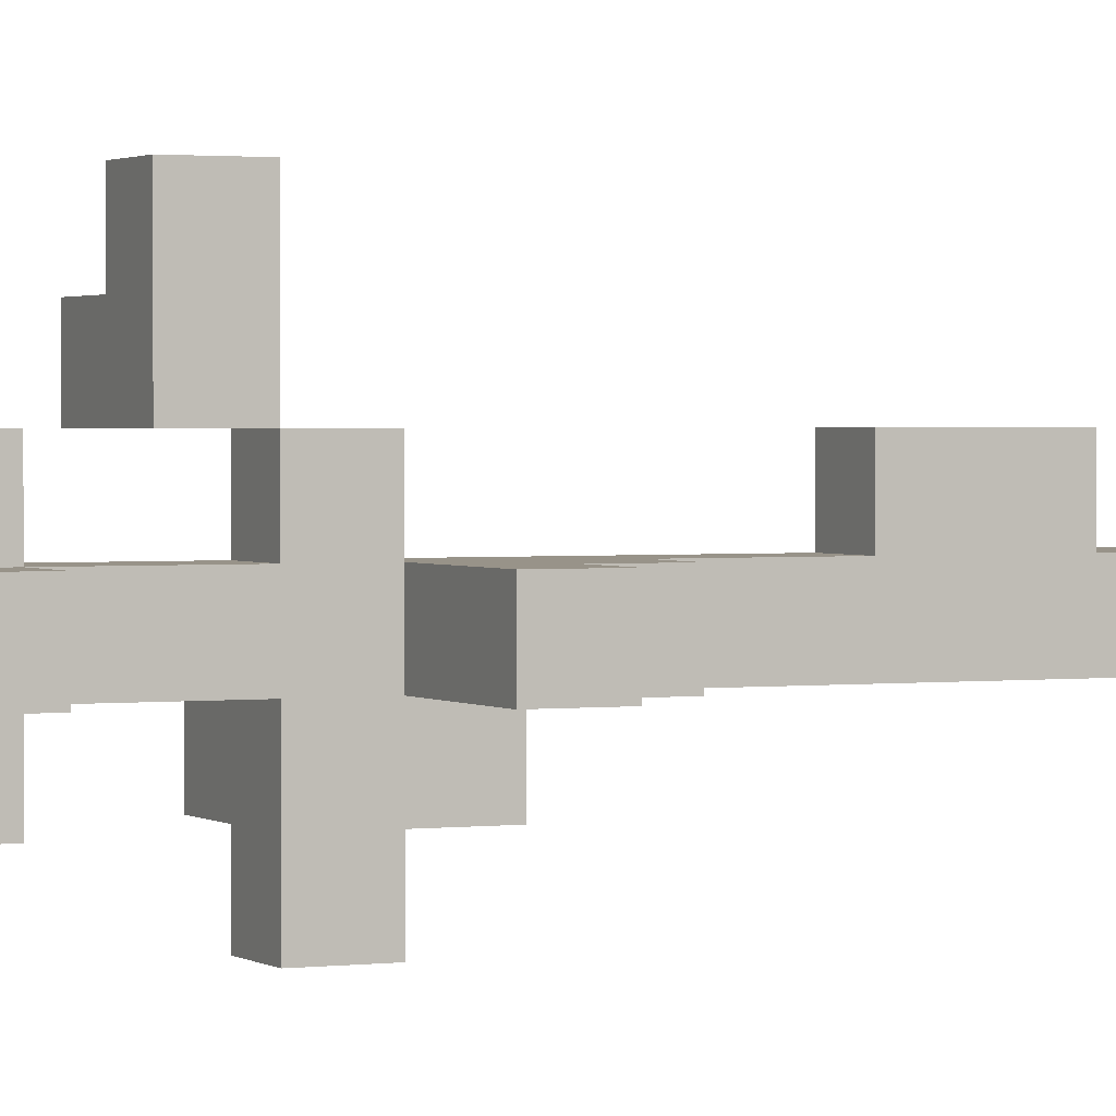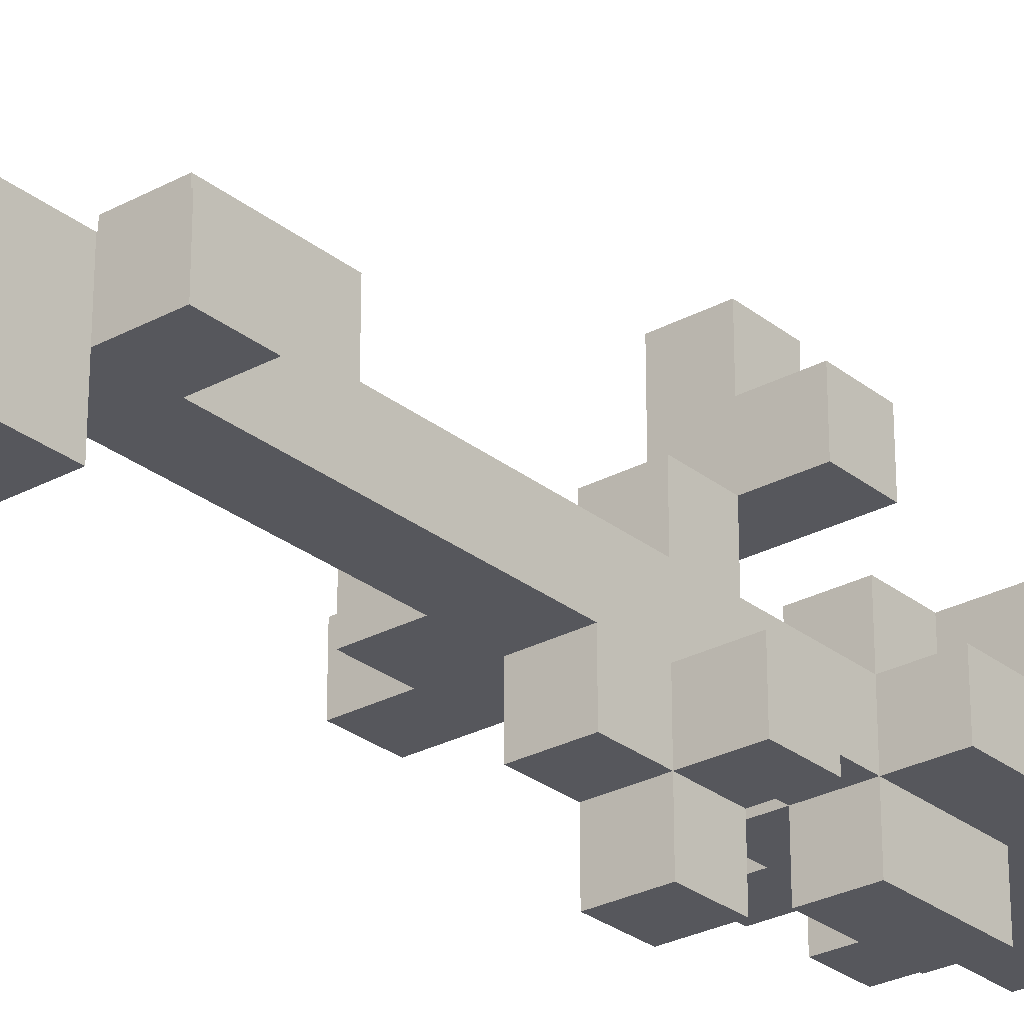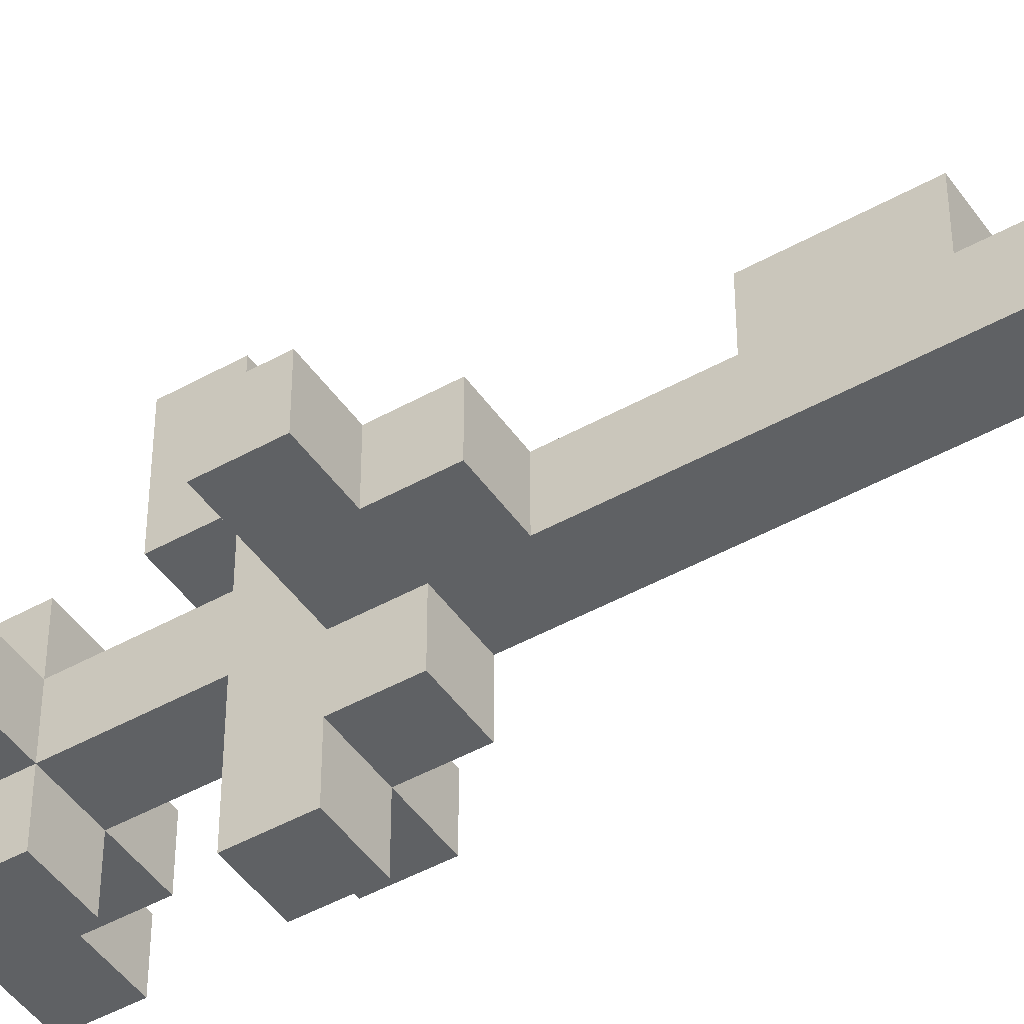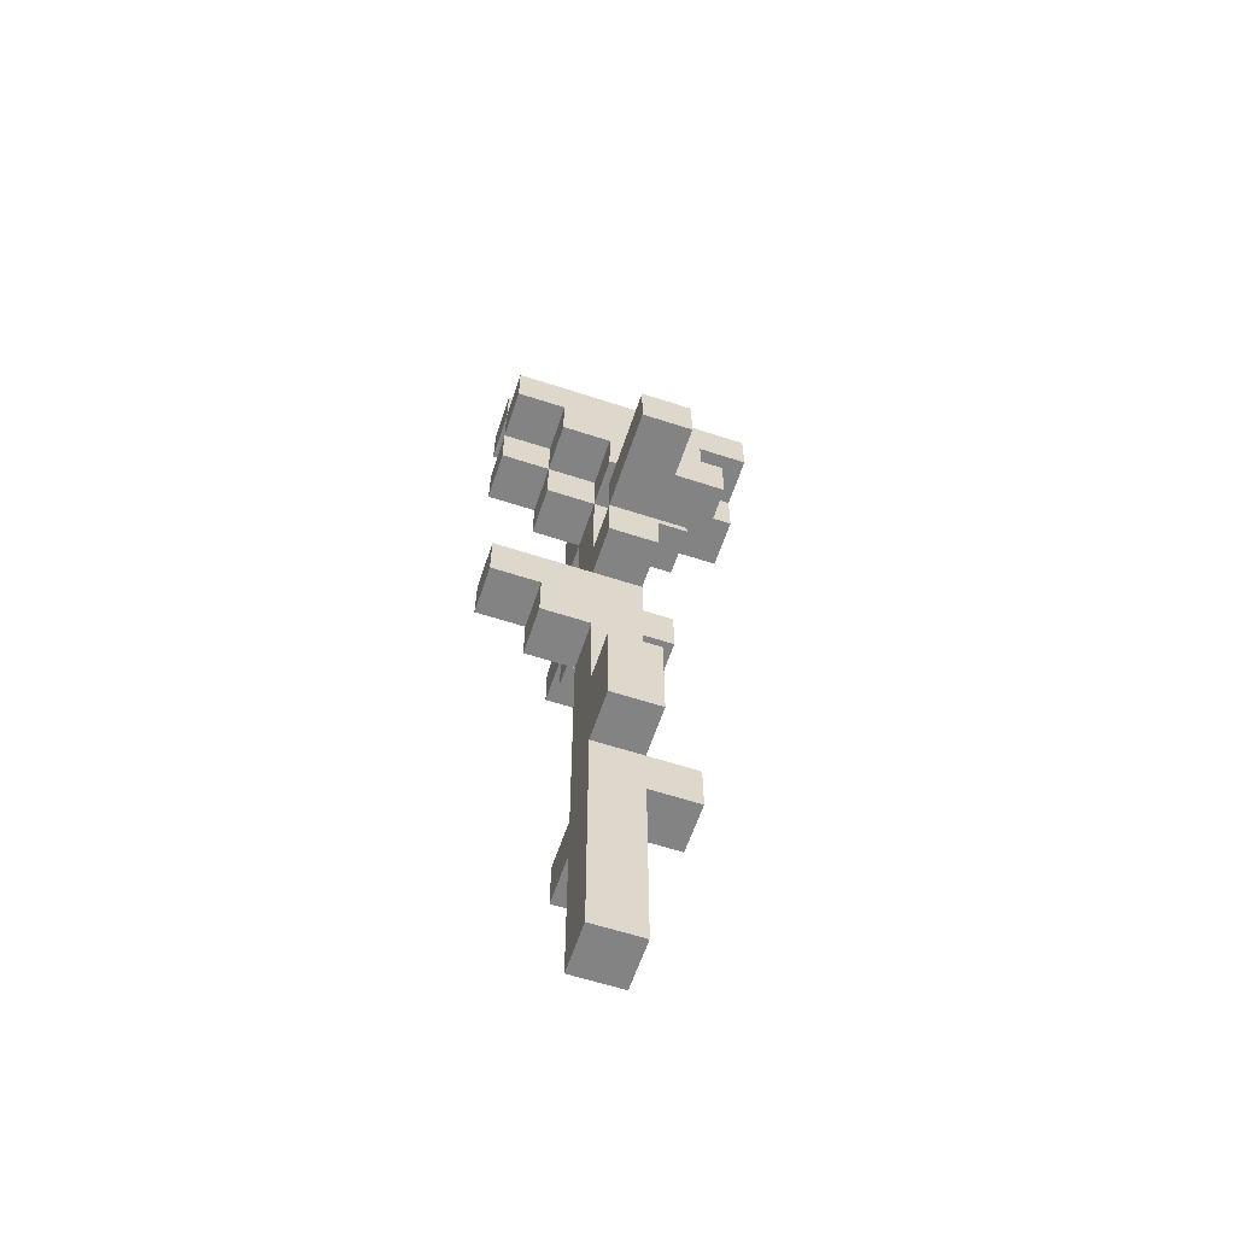
<metadata>
{"format":"obj","ext":"obj","renderer":"f3d","projection":"perspective","resolution":1024,"background":"white","views":[{"elev":1.6,"azim":-115.1,"up":"+Z"},{"elev":-27.6,"azim":39.7,"up":"+Z"},{"elev":-46.2,"azim":-57.3,"up":"+Z"},{"elev":-61.1,"azim":-18.4,"up":"+Y"}]}
</metadata>
<code>
v -0.2 1 -0.3
v -0.2 1 -0.4
v -0.2 1.1 -0.3
v -0.2 1.1 -0.4
v -0.2 1.5 -0.3
v -0.2 1.5 -0.4
v -0.2 1.6 -0.2
v -0.2 1.6 -0.3
v -0.2 1.6 -0.4
v -0.2 1.7 -0.2
v -0.2 1.7 -0.3
v -0.2 1.7 -0.4
v -0.2 1.8 -0.3
v -0.2 1.8 -0.4
v -0.1 0.9 -0.3
v -0.1 0.9 -0.4
v -0.1 1 -0.3
v -0.1 1 -0.4
v -0.1 1.4 -0.3
v -0.1 1.4 -0.4
v -0.1 1.5 -0.2
v -0.1 1.5 -0.3
v -0.1 1.5 -0.4
v -0.1 1.6 -0.2
v -0.1 1.6 -0.3
v -0.1 1.6 -0.4
v -0.1 1.7 -0.3
v -0.1 1.7 -0.4
v -0.1 1.8 -0.3
v -0.1 1.8 -0.4
v -0.1 1.9 -0.3
v -0.1 1.9 -0.4
v 0 0 -0.3
v 0 0 -0.4
v 0 0.3 -0.4
v 0 0.3 -0.5
v 0 0.4 -0.3
v 0 0.4 -0.4
v 0 0.4 -0.5
v 0 0.5 -0.2
v 0 0.5 -0.3
v 0 0.5 -0.4
v 0 0.6 -0.2
v 0 0.6 -0.3
v 0 0.7 -0.2
v 0 0.7 -0.3
v 0 0.9 -0.3
v 0 0.9 -0.4
v 0 1 -0.4
v 0 1 -0.5
v 0 1.1 -0.2
v 0 1.1 -0.3
v 0 1.1 -0.4
v 0 1.1 -0.5
v 0 1.1 -0.6
v 0 1.2 0
v 0 1.2 -0.2
v 0 1.2 -0.3
v 0 1.2 -0.4
v 0 1.2 -0.6
v 0 1.3 0
v 0 1.3 -0.2
v 0 1.3 -0.3
v 0 1.3 -0.4
v 0 1.4 -0.2
v 0 1.4 -0.3
v 0 1.4 -0.4
v 0 1.4 -0.5
v 0 1.5 -0.2
v 0 1.5 -0.3
v 0 1.5 -0.4
v 0 1.5 -0.5
v 0 1.6 -0.4
v 0 1.6 -0.5
v 0.1 0 -0.3
v 0.1 0 -0.4
v 0.1 0.3 -0.4
v 0.1 0.3 -0.5
v 0.1 0.4 -0.3
v 0.1 0.4 -0.4
v 0.1 0.4 -0.5
v 0.1 0.5 -0.2
v 0.1 0.5 -0.3
v 0.1 0.5 -0.4
v 0.1 0.6 -0.2
v 0.1 0.6 -0.3
v 0.1 0.7 -0.2
v 0.1 0.7 -0.3
v 0.1 1 -0.4
v 0.1 1 -0.5
v 0.1 1.1 -0.2
v 0.1 1.1 -0.3
v 0.1 1.1 -0.4
v 0.1 1.1 -0.5
v 0.1 1.1 -0.6
v 0.1 1.2 0
v 0.1 1.2 -0.1
v 0.1 1.2 -0.2
v 0.1 1.2 -0.3
v 0.1 1.2 -0.4
v 0.1 1.2 -0.5
v 0.1 1.2 -0.6
v 0.1 1.3 0
v 0.1 1.3 -0.1
v 0.1 1.3 -0.3
v 0.1 1.3 -0.4
v 0.1 1.4 -0.2
v 0.1 1.4 -0.3
v 0.1 1.4 -0.4
v 0.1 1.4 -0.5
v 0.1 1.5 -0.2
v 0.1 1.5 -0.3
v 0.1 1.5 -0.4
v 0.1 1.5 -0.5
v 0.1 1.6 -0.4
v 0.1 1.6 -0.5
v 0.2 0.4 -0.3
v 0.2 0.4 -0.4
v 0.2 0.5 -0.3
v 0.2 0.5 -0.4
v 0.2 1.1 -0.4
v 0.2 1.1 -0.5
v 0.2 1.2 -0.1
v 0.2 1.2 -0.2
v 0.2 1.2 -0.4
v 0.2 1.2 -0.5
v 0.2 1.3 -0.1
v 0.2 1.3 -0.2
v 0.2 1.4 -0.3
v 0.2 1.4 -0.4
v 0.2 1.5 -0.2
v 0.2 1.5 -0.3
v 0.2 1.5 -0.4
v 0.2 1.6 -0.2
v 0.2 1.6 -0.3
v 0.2 1.6 -0.4
v 0.2 1.7 -0.3
v 0.2 1.7 -0.4
v 0.2 1.8 -0.3
v 0.2 1.8 -0.4
v 0.2 1.9 -0.3
v 0.2 1.9 -0.4
v 0.3 1.5 -0.3
v 0.3 1.5 -0.4
v 0.3 1.6 -0.2
v 0.3 1.6 -0.3
v 0.3 1.6 -0.4
v 0.3 1.7 -0.2
v 0.3 1.7 -0.3
v 0.3 1.7 -0.4
v 0.3 1.8 -0.3
v 0.3 1.8 -0.4
v 0 1.2 0
v 0 1.3 0
v 0.1 1.2 0
v 0.1 1.3 0
v 0.1 1.2 -0.1
v 0.1 1.3 -0.1
v 0.2 1.2 -0.1
v 0.2 1.3 -0.1
v -0.2 1.6 -0.2
v -0.2 1.7 -0.2
v -0.1 1.5 -0.2
v -0.1 1.6 -0.2
v -0.1 1.7 -0.2
v 0 0.5 -0.2
v 0 0.6 -0.2
v 0 0.7 -0.2
v 0 1.1 -0.2
v 0 1.2 -0.2
v 0 1.4 -0.2
v 0 1.5 -0.2
v 0 1.6 -0.2
v 0 1.7 -0.2
v 0.1 0.5 -0.2
v 0.1 0.6 -0.2
v 0.1 0.7 -0.2
v 0.1 1.1 -0.2
v 0.1 1.2 -0.2
v 0.1 1.4 -0.2
v 0.1 1.5 -0.2
v 0.2 1.5 -0.2
v 0.2 1.6 -0.2
v 0.2 1.7 -0.2
v 0.3 1.6 -0.2
v 0.3 1.7 -0.2
v -0.2 1 -0.3
v -0.2 1.1 -0.3
v -0.2 1.5 -0.3
v -0.2 1.6 -0.3
v -0.2 1.7 -0.3
v -0.2 1.8 -0.3
v -0.1 0.9 -0.3
v -0.1 1 -0.3
v -0.1 1.4 -0.3
v -0.1 1.5 -0.3
v -0.1 1.6 -0.3
v -0.1 1.7 -0.3
v -0.1 1.8 -0.3
v -0.1 1.9 -0.3
v 0 0 -0.3
v 0 0.4 -0.3
v 0 0.5 -0.3
v 0 0.7 -0.3
v 0 0.9 -0.3
v 0 1 -0.3
v 0 1.1 -0.3
v 0 1.2 -0.3
v 0 1.3 -0.3
v 0 1.4 -0.3
v 0 1.5 -0.3
v 0 1.7 -0.3
v 0.1 0 -0.3
v 0.1 0.4 -0.3
v 0.1 0.5 -0.3
v 0.1 0.7 -0.3
v 0.1 1.1 -0.3
v 0.1 1.2 -0.3
v 0.1 1.3 -0.3
v 0.1 1.4 -0.3
v 0.1 1.5 -0.3
v 0.1 1.7 -0.3
v 0.1 1.8 -0.3
v 0.2 0.4 -0.3
v 0.2 0.5 -0.3
v 0.2 1.4 -0.3
v 0.2 1.5 -0.3
v 0.2 1.6 -0.3
v 0.2 1.7 -0.3
v 0.2 1.8 -0.3
v 0.2 1.9 -0.3
v 0.3 1.5 -0.3
v 0.3 1.6 -0.3
v 0.3 1.7 -0.3
v 0.3 1.8 -0.3
v 0.1 1.1 -0.4
v 0.1 1.2 -0.4
v 0.2 1.1 -0.4
v 0.2 1.2 -0.4
v 0 1.2 -0.2
v 0 1.3 -0.2
v 0.1 1.2 -0.2
v 0.2 1.2 -0.2
v 0.2 1.3 -0.2
v -0.2 1.6 -0.3
v -0.2 1.7 -0.3
v -0.1 1.6 -0.3
v -0.1 1.7 -0.3
v 0.2 1.6 -0.3
v 0.2 1.7 -0.3
v 0.3 1.6 -0.3
v 0.3 1.7 -0.3
v -0.2 1 -0.4
v -0.2 1.1 -0.4
v -0.2 1.5 -0.4
v -0.2 1.6 -0.4
v -0.2 1.7 -0.4
v -0.2 1.8 -0.4
v -0.1 0.9 -0.4
v -0.1 1 -0.4
v -0.1 1.4 -0.4
v -0.1 1.5 -0.4
v -0.1 1.6 -0.4
v -0.1 1.7 -0.4
v -0.1 1.8 -0.4
v -0.1 1.9 -0.4
v 0 0 -0.4
v 0 0.3 -0.4
v 0 0.4 -0.4
v 0 0.5 -0.4
v 0 0.9 -0.4
v 0 1 -0.4
v 0 1.1 -0.4
v 0 1.2 -0.4
v 0 1.3 -0.4
v 0 1.4 -0.4
v 0 1.5 -0.4
v 0 1.6 -0.4
v 0.1 0 -0.4
v 0.1 0.3 -0.4
v 0.1 0.4 -0.4
v 0.1 0.5 -0.4
v 0.1 1 -0.4
v 0.1 1.2 -0.4
v 0.1 1.3 -0.4
v 0.1 1.4 -0.4
v 0.1 1.5 -0.4
v 0.1 1.6 -0.4
v 0.1 1.7 -0.4
v 0.1 1.8 -0.4
v 0.2 0.4 -0.4
v 0.2 0.5 -0.4
v 0.2 1.4 -0.4
v 0.2 1.5 -0.4
v 0.2 1.6 -0.4
v 0.2 1.7 -0.4
v 0.2 1.8 -0.4
v 0.2 1.9 -0.4
v 0.3 1.5 -0.4
v 0.3 1.6 -0.4
v 0.3 1.7 -0.4
v 0.3 1.8 -0.4
v 0 0.3 -0.5
v 0 0.4 -0.5
v 0 1 -0.5
v 0 1.1 -0.5
v 0 1.4 -0.5
v 0 1.5 -0.5
v 0 1.6 -0.5
v 0.1 0.3 -0.5
v 0.1 0.4 -0.5
v 0.1 1 -0.5
v 0.1 1.1 -0.5
v 0.1 1.2 -0.5
v 0.1 1.4 -0.5
v 0.1 1.5 -0.5
v 0.1 1.6 -0.5
v 0.2 1.1 -0.5
v 0.2 1.2 -0.5
v 0 1.1 -0.6
v 0 1.2 -0.6
v 0.1 1.1 -0.6
v 0.1 1.2 -0.6
v 0 0 -0.3
v 0.1 0 -0.3
v 0 0 -0.4
v 0.1 0 -0.4
v 0 0.3 -0.4
v 0.1 0.3 -0.4
v 0 0.3 -0.5
v 0.1 0.3 -0.5
v 0.1 0.4 -0.3
v 0.2 0.4 -0.3
v 0.1 0.4 -0.4
v 0.2 0.4 -0.4
v 0 0.5 -0.2
v 0.1 0.5 -0.2
v 0 0.5 -0.3
v 0.1 0.5 -0.3
v -0.1 0.9 -0.3
v 0 0.9 -0.3
v -0.1 0.9 -0.4
v 0 0.9 -0.4
v -0.2 1 -0.3
v -0.1 1 -0.3
v -0.2 1 -0.4
v -0.1 1 -0.4
v 0 1 -0.4
v 0.1 1 -0.4
v 0 1 -0.5
v 0.1 1 -0.5
v 0 1.1 -0.2
v 0.1 1.1 -0.2
v 0 1.1 -0.3
v 0.1 1.1 -0.3
v 0.1 1.1 -0.4
v 0.2 1.1 -0.4
v 0 1.1 -0.5
v 0.1 1.1 -0.5
v 0.2 1.1 -0.5
v 0 1.1 -0.6
v 0.1 1.1 -0.6
v 0 1.2 0
v 0.1 1.2 0
v 0.1 1.2 -0.1
v 0.2 1.2 -0.1
v 0 1.2 -0.2
v 0.1 1.2 -0.2
v 0.2 1.2 -0.2
v 0 1.4 -0.2
v 0.1 1.4 -0.2
v -0.1 1.4 -0.3
v 0 1.4 -0.3
v 0.1 1.4 -0.3
v 0.2 1.4 -0.3
v -0.1 1.4 -0.4
v 0 1.4 -0.4
v 0.1 1.4 -0.4
v 0.2 1.4 -0.4
v 0 1.4 -0.5
v 0.1 1.4 -0.5
v -0.1 1.5 -0.2
v 0 1.5 -0.2
v 0.1 1.5 -0.2
v 0.2 1.5 -0.2
v -0.2 1.5 -0.3
v -0.1 1.5 -0.3
v 0 1.5 -0.3
v 0.1 1.5 -0.3
v 0.2 1.5 -0.3
v 0.3 1.5 -0.3
v -0.2 1.5 -0.4
v -0.1 1.5 -0.4
v 0.2 1.5 -0.4
v 0.3 1.5 -0.4
v -0.2 1.6 -0.2
v -0.1 1.6 -0.2
v 0.2 1.6 -0.2
v 0.3 1.6 -0.2
v -0.2 1.6 -0.3
v -0.1 1.6 -0.3
v 0.2 1.6 -0.3
v 0.3 1.6 -0.3
v -0.2 1.7 -0.3
v -0.1 1.7 -0.3
v 0.2 1.7 -0.3
v 0.3 1.7 -0.3
v -0.2 1.7 -0.4
v -0.1 1.7 -0.4
v 0.2 1.7 -0.4
v 0.3 1.7 -0.4
v 0 0.4 -0.4
v 0.1 0.4 -0.4
v 0 0.4 -0.5
v 0.1 0.4 -0.5
v 0.1 0.5 -0.3
v 0.2 0.5 -0.3
v 0.1 0.5 -0.4
v 0.2 0.5 -0.4
v 0 0.7 -0.2
v 0.1 0.7 -0.2
v 0 0.7 -0.3
v 0.1 0.7 -0.3
v -0.2 1.1 -0.3
v 0 1.1 -0.3
v -0.2 1.1 -0.4
v 0 1.1 -0.4
v 0 1.2 -0.2
v 0.1 1.2 -0.2
v 0 1.2 -0.3
v 0.1 1.2 -0.3
v 0 1.2 -0.4
v 0.1 1.2 -0.4
v 0.2 1.2 -0.4
v 0.1 1.2 -0.5
v 0.2 1.2 -0.5
v 0 1.2 -0.6
v 0.1 1.2 -0.6
v 0 1.3 0
v 0.1 1.3 0
v 0.1 1.3 -0.1
v 0.2 1.3 -0.1
v 0 1.3 -0.2
v 0.2 1.3 -0.2
v -0.2 1.6 -0.3
v -0.1 1.6 -0.3
v 0.2 1.6 -0.3
v 0.3 1.6 -0.3
v -0.2 1.6 -0.4
v -0.1 1.6 -0.4
v 0 1.6 -0.4
v 0.1 1.6 -0.4
v 0.2 1.6 -0.4
v 0.3 1.6 -0.4
v 0 1.6 -0.5
v 0.1 1.6 -0.5
v -0.2 1.7 -0.2
v -0.1 1.7 -0.2
v 0 1.7 -0.2
v 0.2 1.7 -0.2
v 0.3 1.7 -0.2
v -0.2 1.7 -0.3
v -0.1 1.7 -0.3
v 0 1.7 -0.3
v 0.1 1.7 -0.3
v 0.2 1.7 -0.3
v 0.3 1.7 -0.3
v -0.2 1.8 -0.3
v -0.1 1.8 -0.3
v 0.2 1.8 -0.3
v 0.3 1.8 -0.3
v -0.2 1.8 -0.4
v -0.1 1.8 -0.4
v 0.2 1.8 -0.4
v 0.3 1.8 -0.4
v -0.1 1.9 -0.3
v 0.2 1.9 -0.3
v -0.1 1.9 -0.4
v 0.2 1.9 -0.4
o
g
f 3 2 1
f 4 2 3
f 8 6 5
f 9 6 8
f 10 8 7
f 11 8 10
f 13 12 11
f 14 12 13
f 17 16 15
f 18 16 17
f 22 20 19
f 23 20 22
f 24 22 21
f 25 22 24
f 27 26 25
f 28 26 27
f 31 30 29
f 32 30 31
f 35 34 33
f 37 35 33
f 38 36 35
f 38 35 37
f 39 36 38
f 41 38 37
f 42 38 41
f 43 41 40
f 44 42 41
f 44 41 43
f 45 44 43
f 46 42 44
f 46 44 45
f 47 42 46
f 48 42 47
f 53 50 49
f 54 50 53
f 57 52 51
f 58 54 53
f 58 55 54
f 58 52 57
f 58 53 52
f 59 55 58
f 60 55 59
f 61 57 56
f 62 57 61
f 63 59 58
f 64 59 63
f 66 64 63
f 67 64 66
f 69 66 65
f 70 66 69
f 71 68 67
f 72 68 71
f 73 72 71
f 74 72 73
f 75 76 77
f 75 77 79
f 77 78 80
f 79 77 80
f 80 78 81
f 82 83 85
f 83 84 86
f 85 83 86
f 85 86 87
f 86 84 88
f 87 86 88
f 88 84 89
f 88 89 92
f 89 90 93
f 92 89 93
f 93 90 94
f 91 92 98
f 92 93 99
f 98 92 99
f 99 93 100
f 94 95 101
f 101 95 102
f 96 97 103
f 103 97 104
f 99 100 105
f 105 100 106
f 105 106 108
f 108 106 109
f 107 108 111
f 111 108 112
f 109 110 113
f 113 110 114
f 113 114 115
f 115 114 116
f 117 118 119
f 119 118 120
f 121 122 125
f 125 122 126
f 123 124 127
f 127 124 128
f 129 130 132
f 132 130 133
f 131 132 134
f 134 132 135
f 135 136 137
f 137 136 138
f 139 140 141
f 141 140 142
f 143 144 146
f 146 144 147
f 145 146 148
f 148 146 149
f 149 150 151
f 151 150 152
f 155 154 153
f 156 154 155
f 159 158 157
f 160 158 159
f 164 162 161
f 165 162 164
f 172 164 163
f 173 165 164
f 173 164 172
f 174 165 173
f 175 167 166
f 176 168 167
f 176 167 175
f 177 168 176
f 178 170 169
f 179 170 178
f 180 172 171
f 181 173 172
f 181 172 180
f 182 173 181
f 183 174 173
f 183 173 182
f 184 174 183
f 185 184 183
f 186 184 185
f 194 188 187
f 196 190 189
f 197 190 196
f 198 192 191
f 199 192 198
f 205 194 193
f 206 188 194
f 206 194 205
f 207 188 206
f 210 196 195
f 211 196 210
f 212 199 198
f 213 202 201
f 214 203 202
f 214 202 213
f 215 203 214
f 216 205 204
f 216 206 205
f 216 207 206
f 217 207 216
f 218 209 208
f 219 210 209
f 219 209 218
f 220 210 219
f 222 199 212
f 223 200 199
f 223 199 222
f 224 215 214
f 225 215 224
f 226 221 220
f 227 221 226
f 229 223 222
f 230 200 223
f 230 223 229
f 231 200 230
f 232 228 227
f 233 228 232
f 234 230 229
f 235 230 234
f 238 237 236
f 239 237 238
f 240 241 242
f 242 241 243
f 243 241 244
f 245 246 247
f 247 246 248
f 249 250 251
f 251 250 252
f 253 254 260
f 255 256 262
f 262 256 263
f 257 258 264
f 264 258 265
f 259 260 271
f 260 254 272
f 271 260 272
f 272 254 273
f 262 263 276
f 261 262 276
f 276 263 277
f 263 264 278
f 277 263 278
f 267 268 279
f 279 268 280
f 269 270 281
f 270 271 282
f 281 270 282
f 271 272 282
f 282 272 283
f 274 275 284
f 275 276 285
f 284 275 285
f 285 276 286
f 278 264 288
f 264 265 289
f 288 264 289
f 265 266 290
f 289 265 290
f 281 282 291
f 291 282 292
f 286 287 293
f 287 288 294
f 293 287 294
f 288 289 294
f 294 289 295
f 289 290 296
f 295 289 296
f 290 266 297
f 296 290 297
f 297 266 298
f 294 295 299
f 299 295 300
f 296 297 301
f 301 297 302
f 303 304 310
f 310 304 311
f 305 306 312
f 312 306 313
f 307 308 315
f 308 309 316
f 315 308 316
f 316 309 317
f 313 314 318
f 318 314 319
f 320 321 322
f 322 321 323
f 326 325 324
f 327 325 326
f 330 329 328
f 331 329 330
f 334 333 332
f 335 333 334
f 338 337 336
f 339 337 338
f 342 341 340
f 343 341 342
f 346 345 344
f 347 345 346
f 350 349 348
f 351 349 350
f 354 353 352
f 355 353 354
f 359 357 356
f 360 357 359
f 361 359 358
f 362 359 361
f 365 364 363
f 367 365 363
f 367 366 365
f 368 366 367
f 369 366 368
f 373 371 370
f 374 371 373
f 376 373 372
f 377 373 376
f 378 375 374
f 379 375 378
f 380 378 377
f 381 378 380
f 387 383 382
f 388 383 387
f 389 385 384
f 390 385 389
f 392 387 386
f 393 387 392
f 394 391 390
f 395 391 394
f 400 397 396
f 401 397 400
f 402 399 398
f 403 399 402
f 408 405 404
f 409 405 408
f 410 407 406
f 411 407 410
f 412 413 414
f 414 413 415
f 416 417 418
f 418 417 419
f 420 421 422
f 422 421 423
f 424 425 426
f 426 425 427
f 428 429 430
f 430 429 431
f 432 433 435
f 433 434 435
f 435 434 436
f 432 435 437
f 437 435 438
f 439 440 441
f 439 441 443
f 441 442 443
f 443 442 444
f 445 446 449
f 449 446 450
f 447 448 453
f 453 448 454
f 451 452 455
f 455 452 456
f 457 458 462
f 458 459 463
f 462 458 463
f 459 460 464
f 463 459 464
f 464 460 465
f 460 461 466
f 465 460 466
f 466 461 467
f 468 469 472
f 472 469 473
f 470 471 474
f 474 471 475
f 476 477 478
f 478 477 479

</code>
